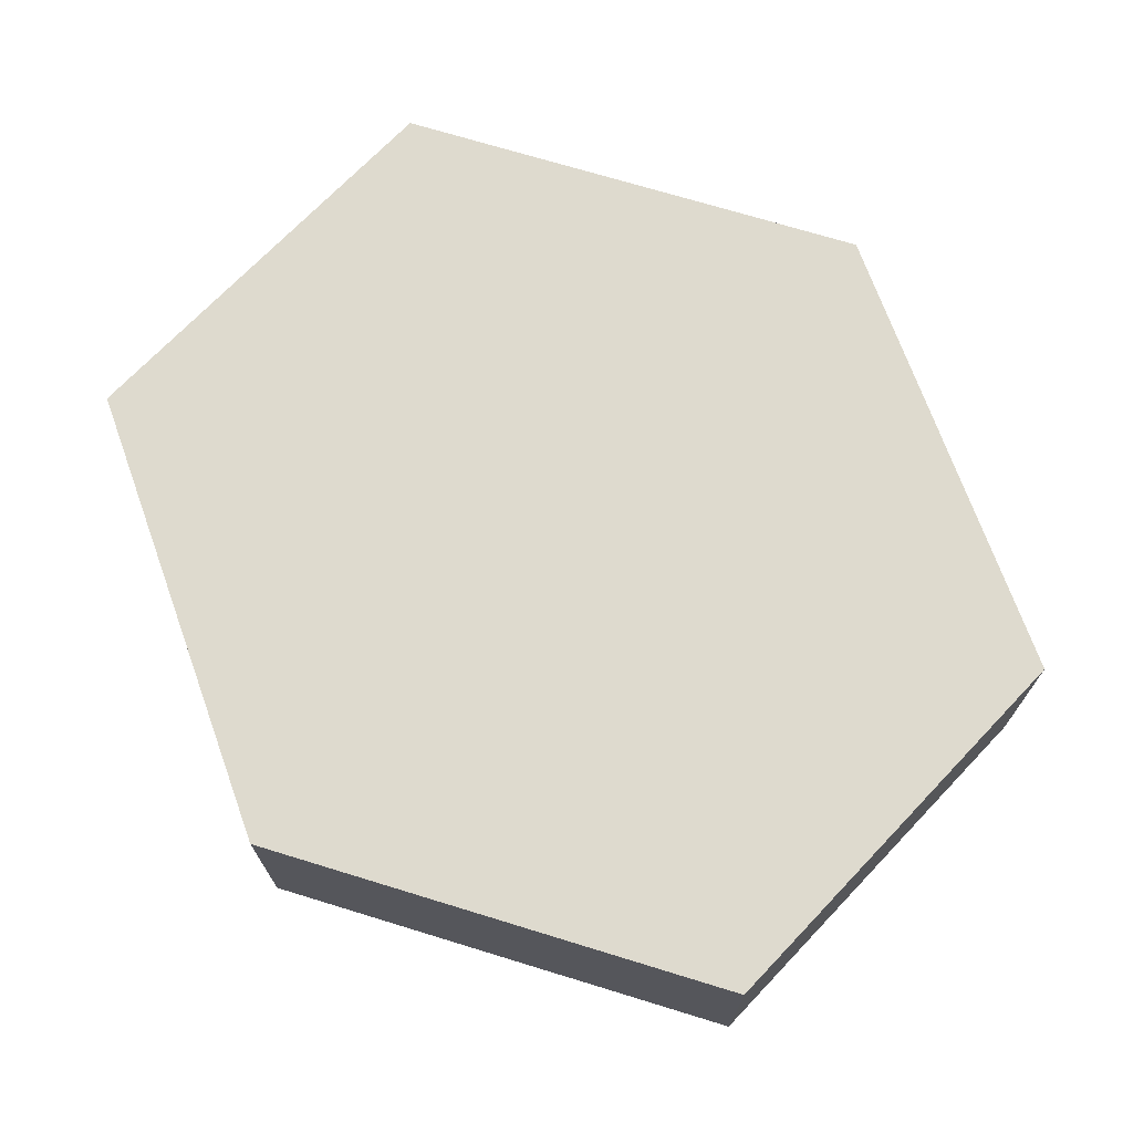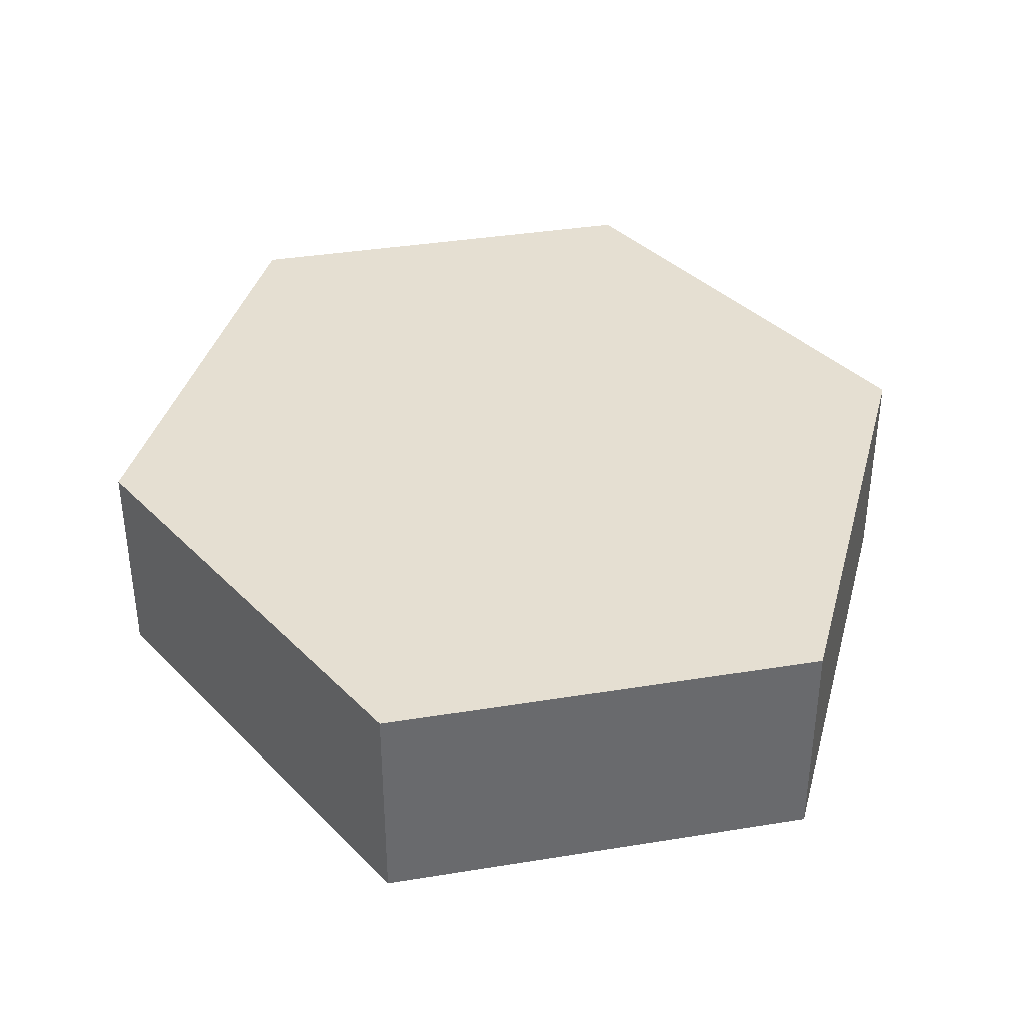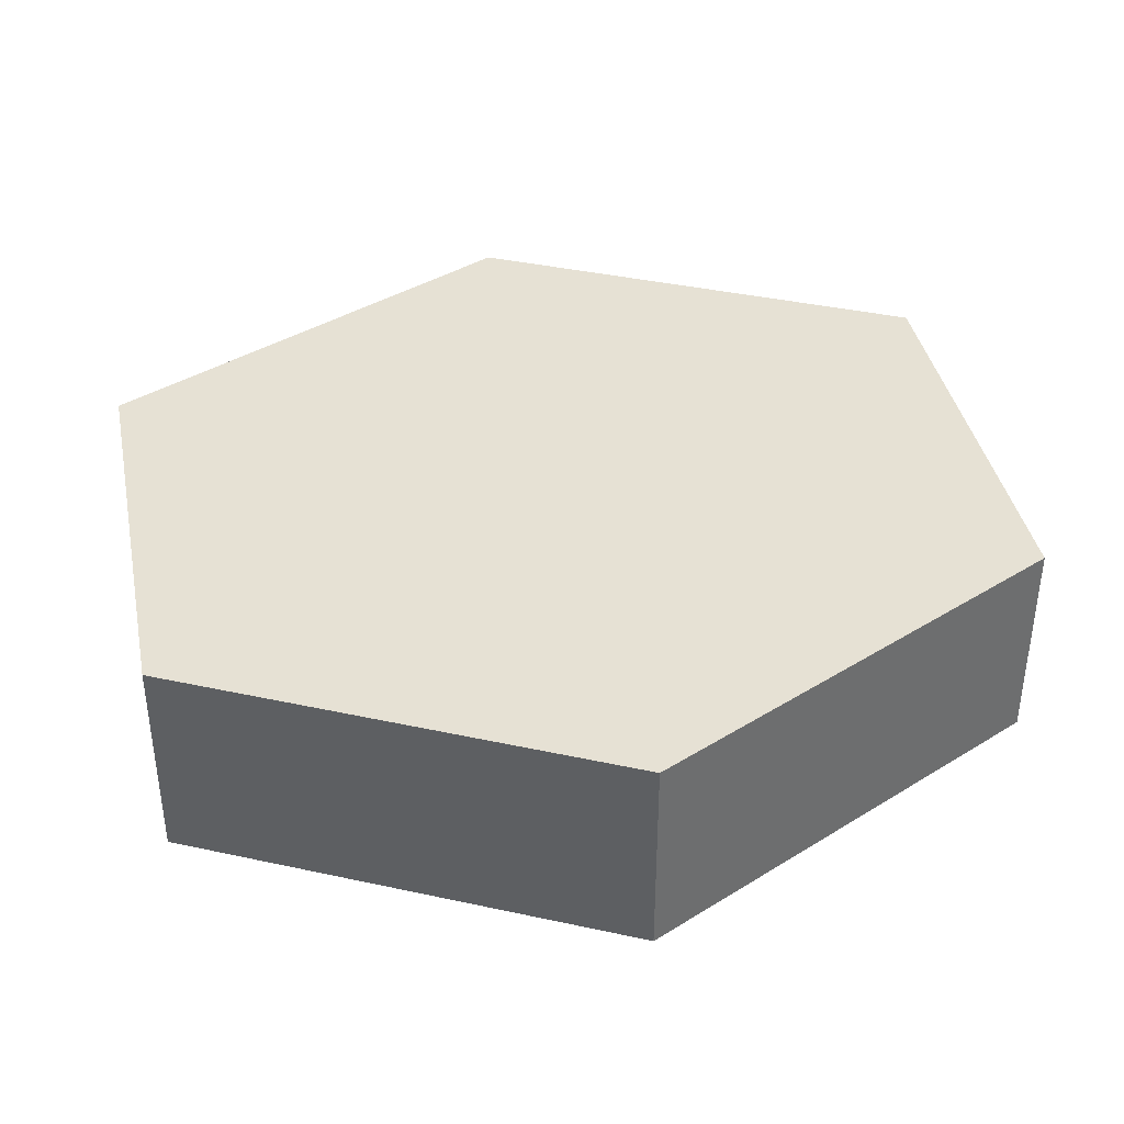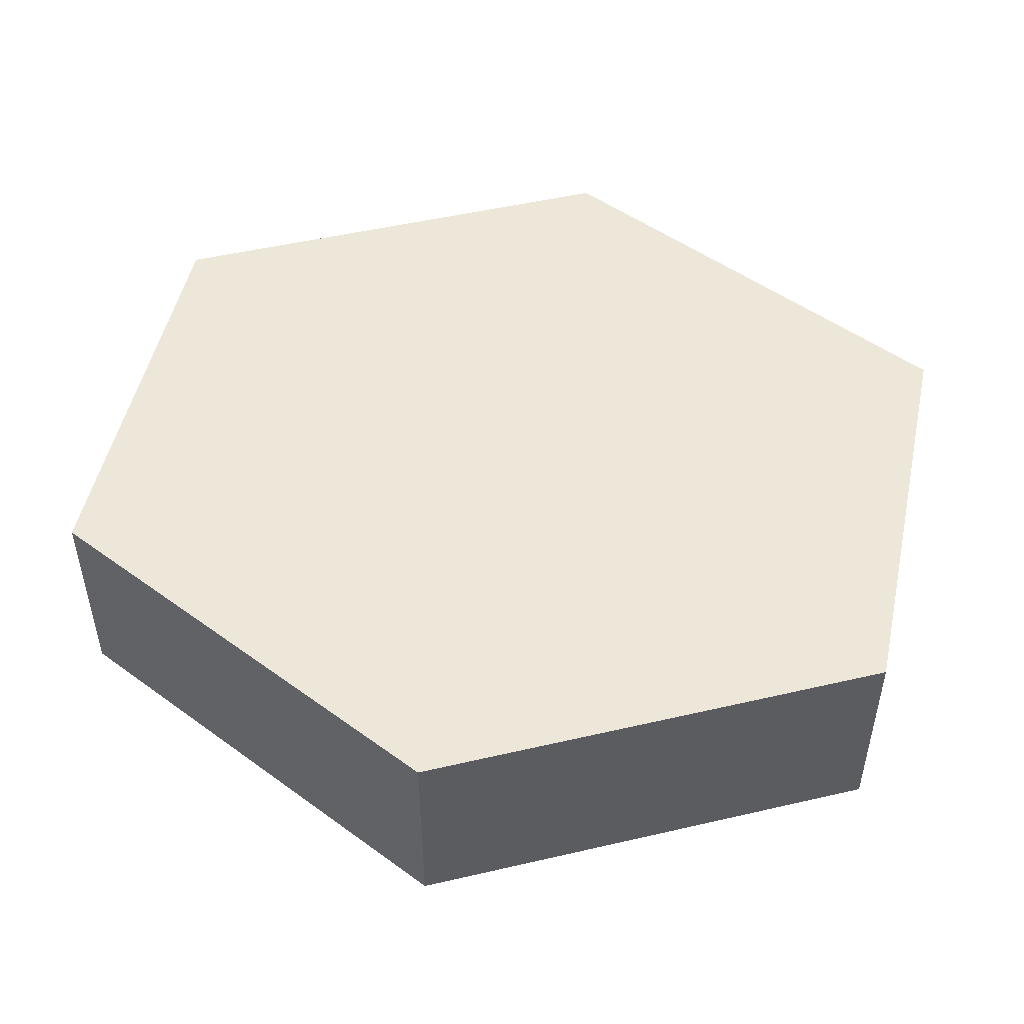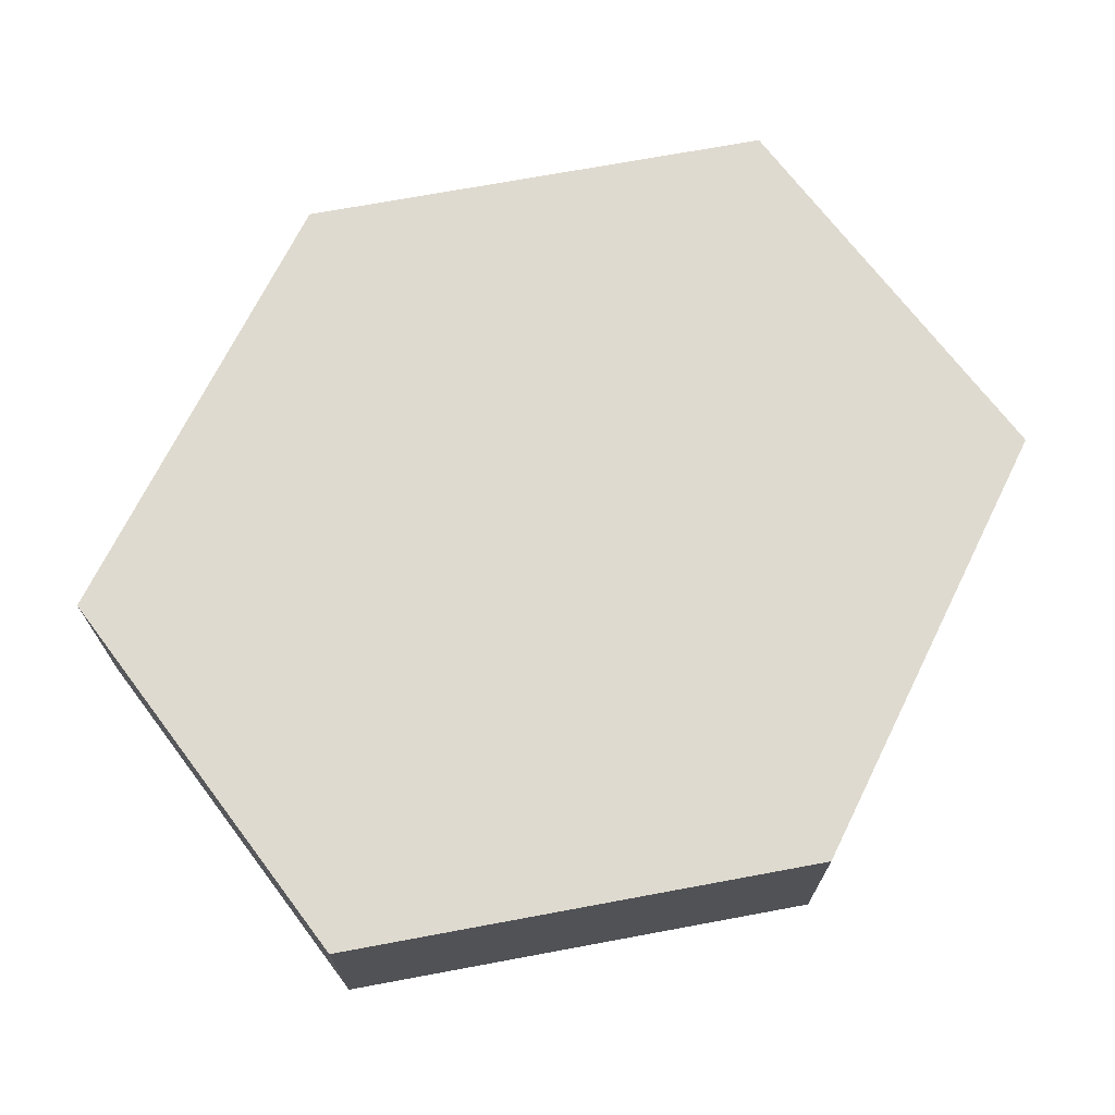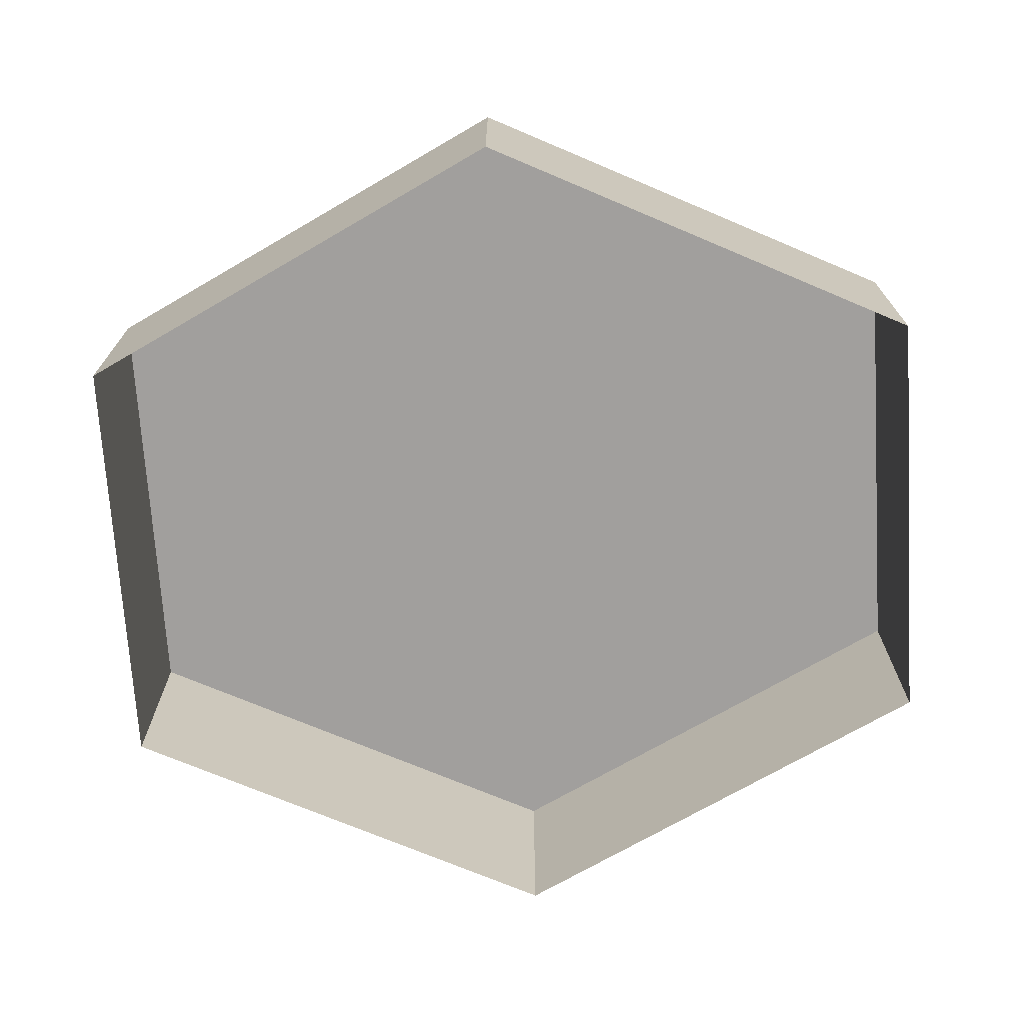
<metadata>
{"format":"obj","ext":"obj","renderer":"f3d","projection":"perspective","resolution":1024,"background":"white","views":[{"elev":71.2,"azim":133.6,"up":"+Y"},{"elev":37.3,"azim":-11.8,"up":"+Y"},{"elev":39.0,"azim":-101.3,"up":"+Y"},{"elev":49.8,"azim":-77.8,"up":"+Y"},{"elev":70.6,"azim":52.9,"up":"+Y"},{"elev":-71.5,"azim":93.6,"up":"+Y"}]}
</metadata>
<code>
o Tile
v -0.1 0 0.2
v 0.1 0 0.2
v -0.1 0 -0.2
v 0.2 0 0
v 0.1 0 -0.2
v -0.2 0 0
v -0.1 0.1 0.2
v 0.1 0.1 0.2
v -0.1 0.1 -0.2
v 0.2 0.1 0
v 0.1 0.1 -0.2
v -0.2 0.1 0
f 11 9 12 7 8 10
f 3 6 12 9
f 4 5 11 10
f 6 1 7 12
f 1 2 8 7
f 5 3 9 11
f 2 4 10 8

</code>
